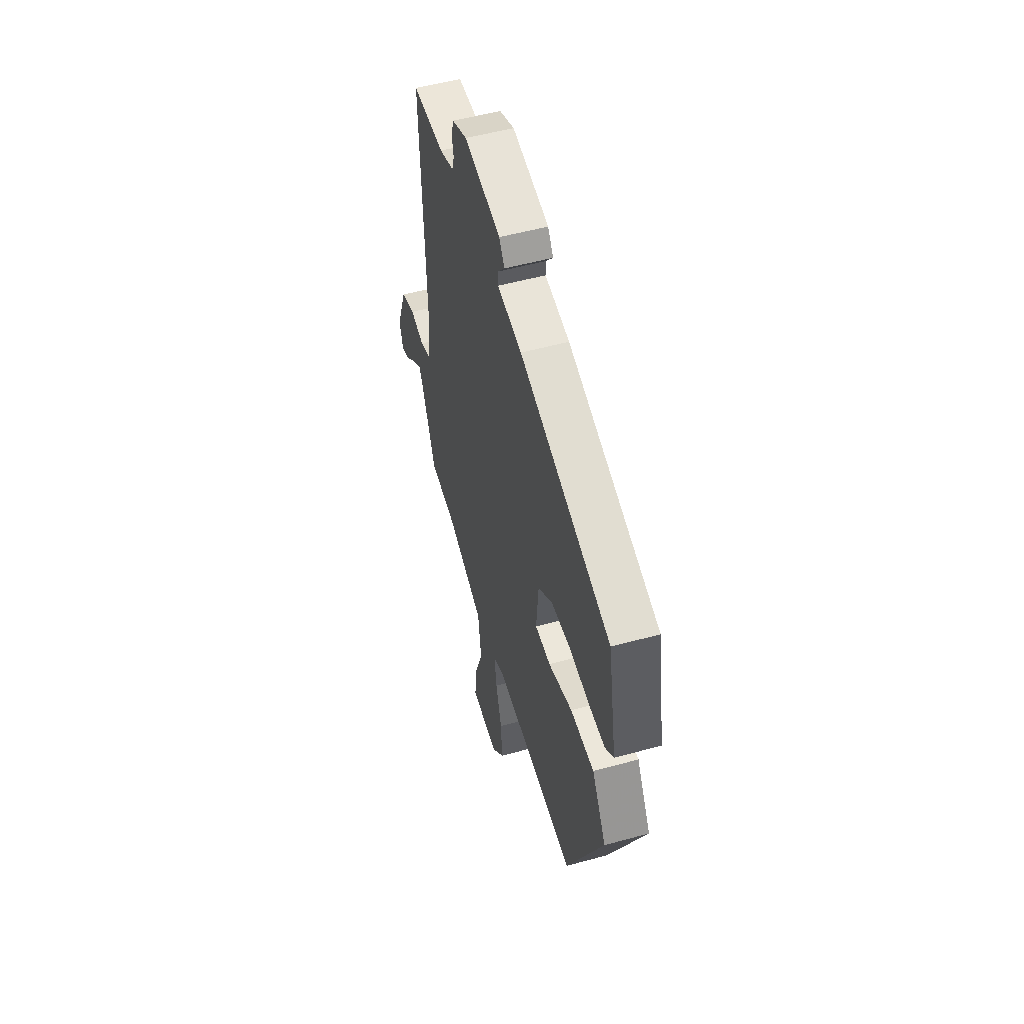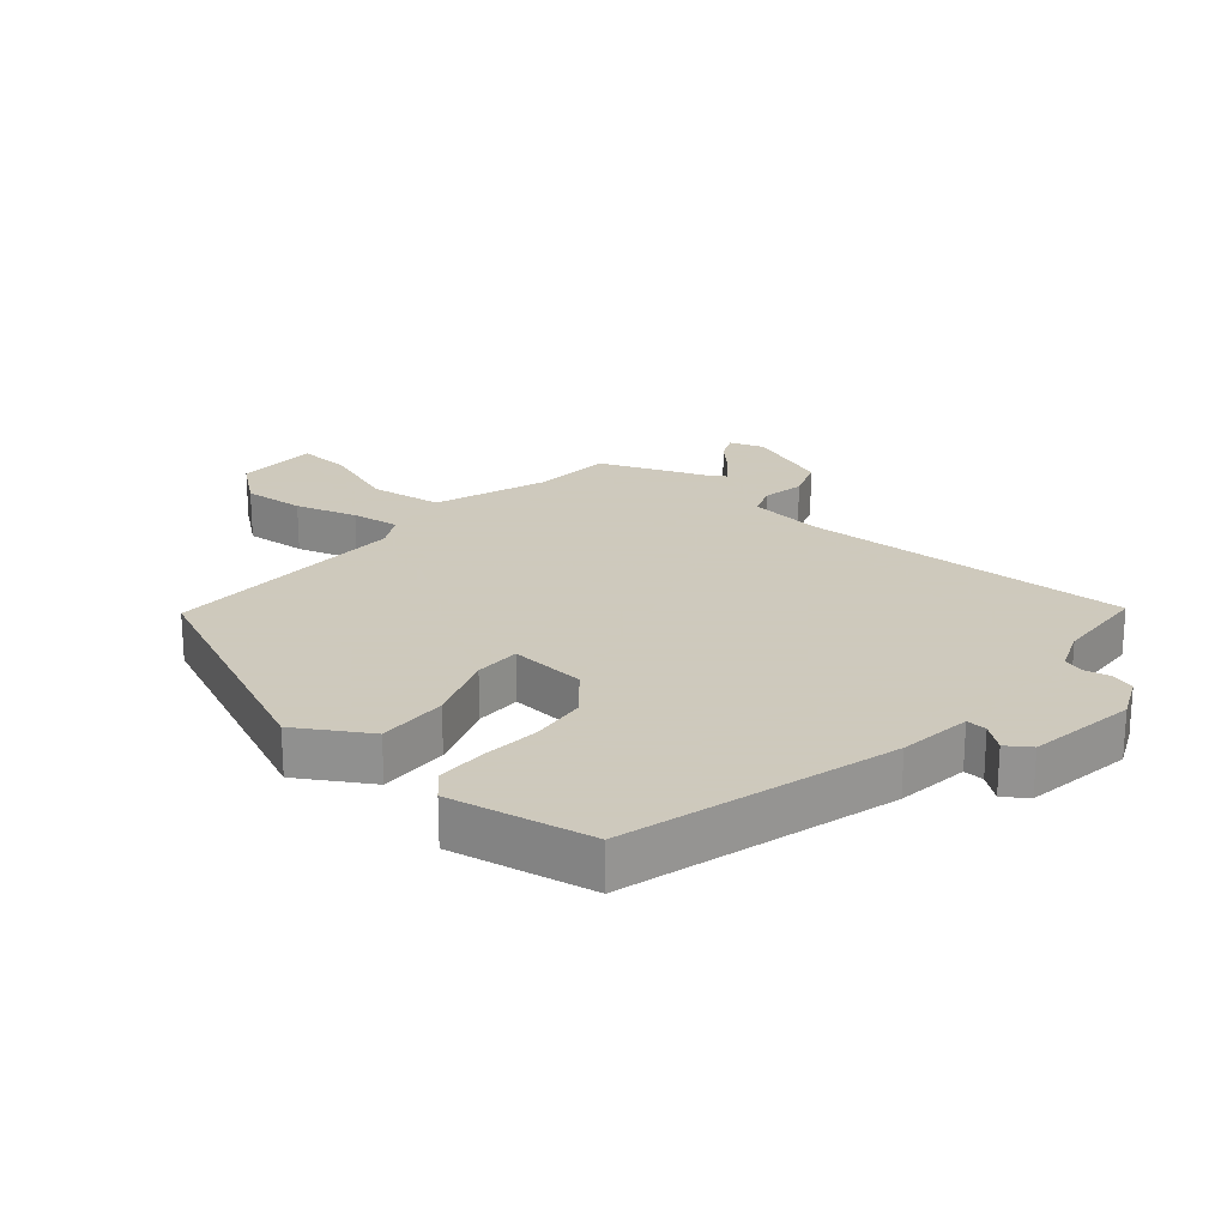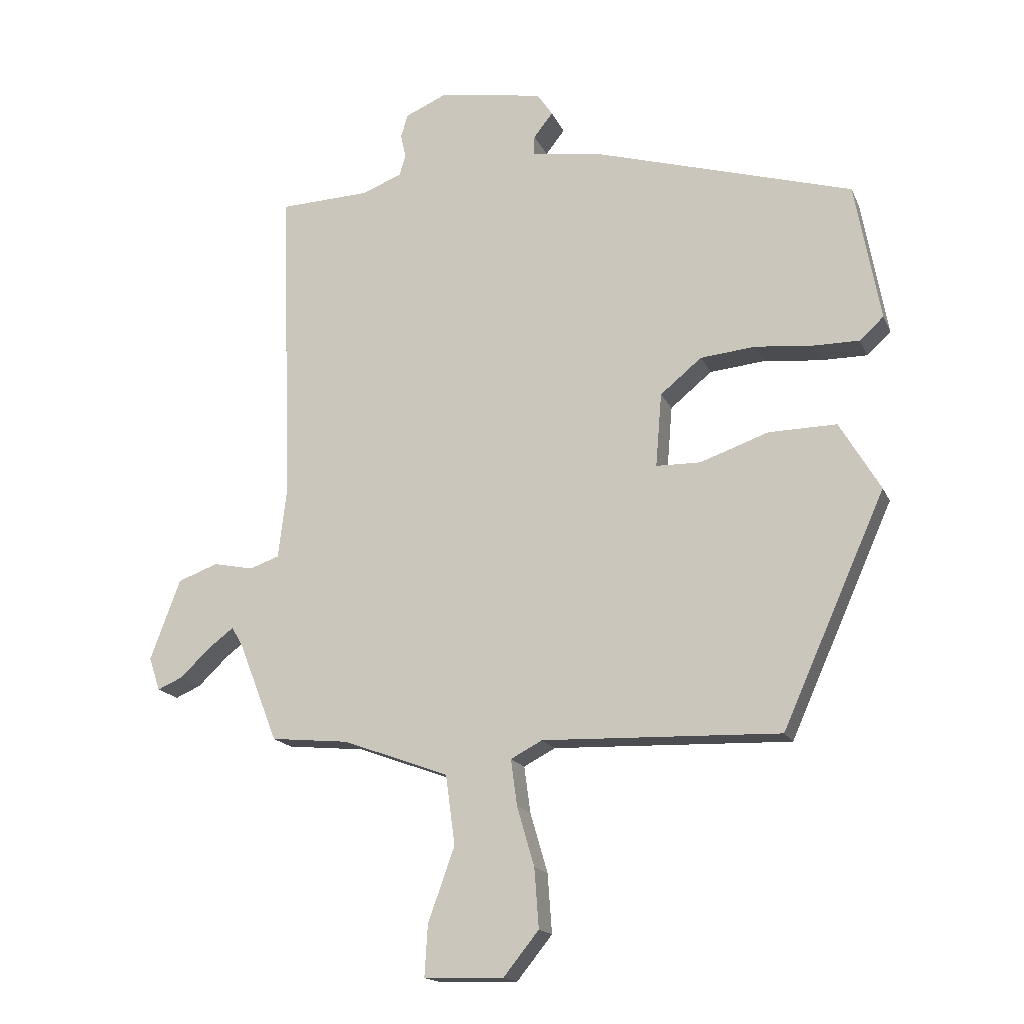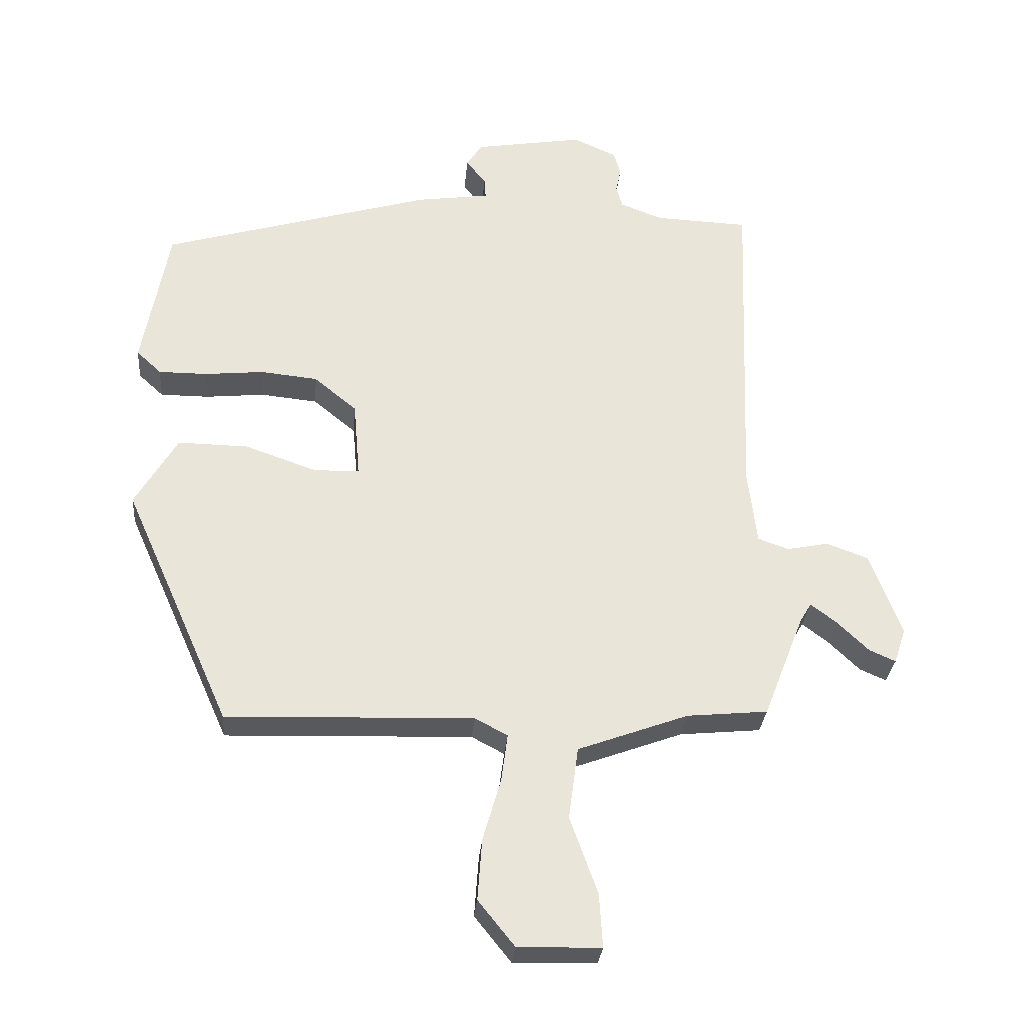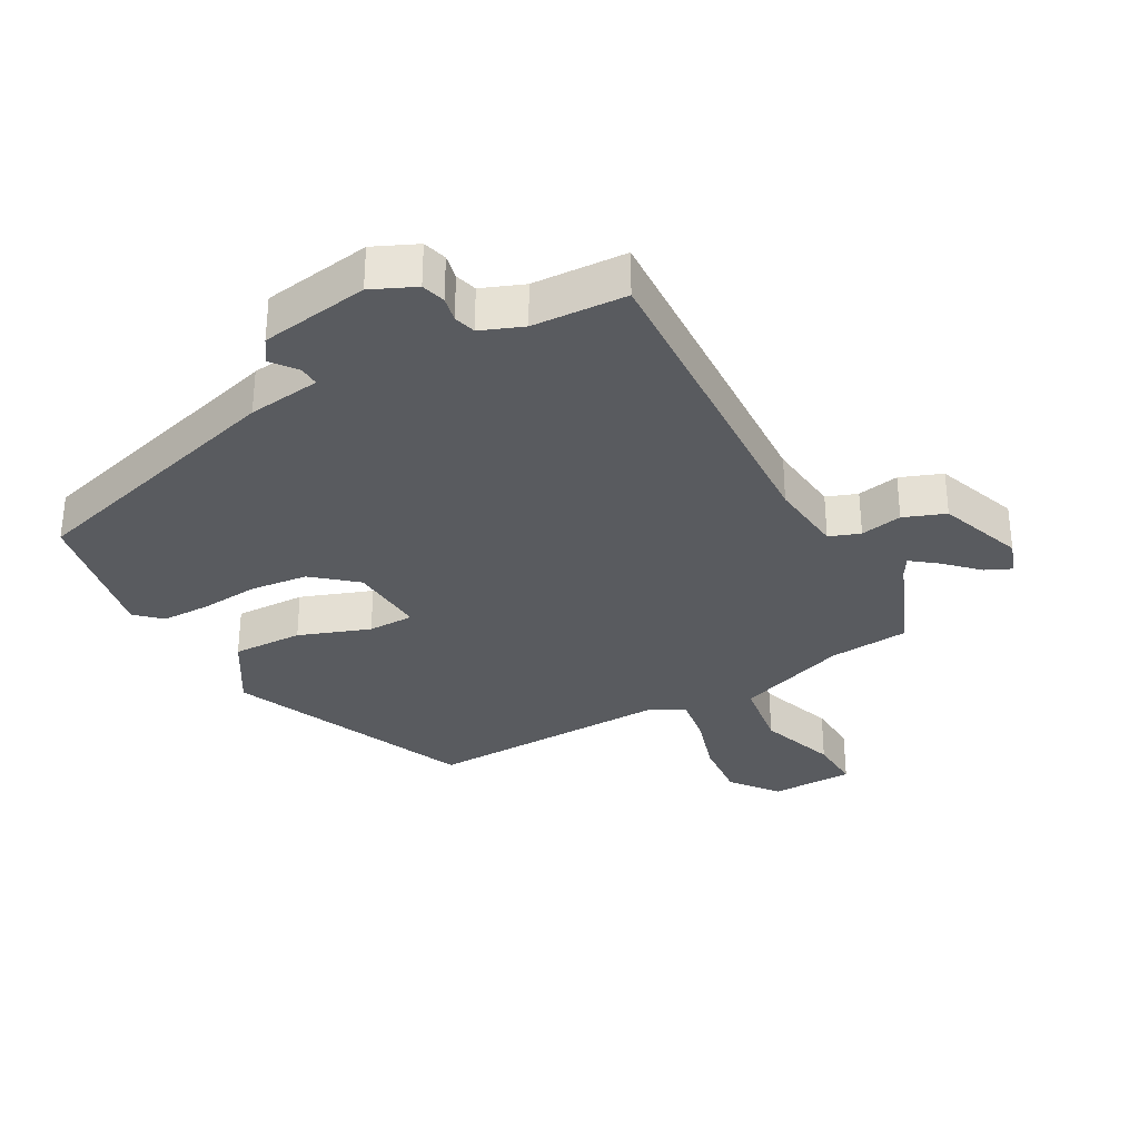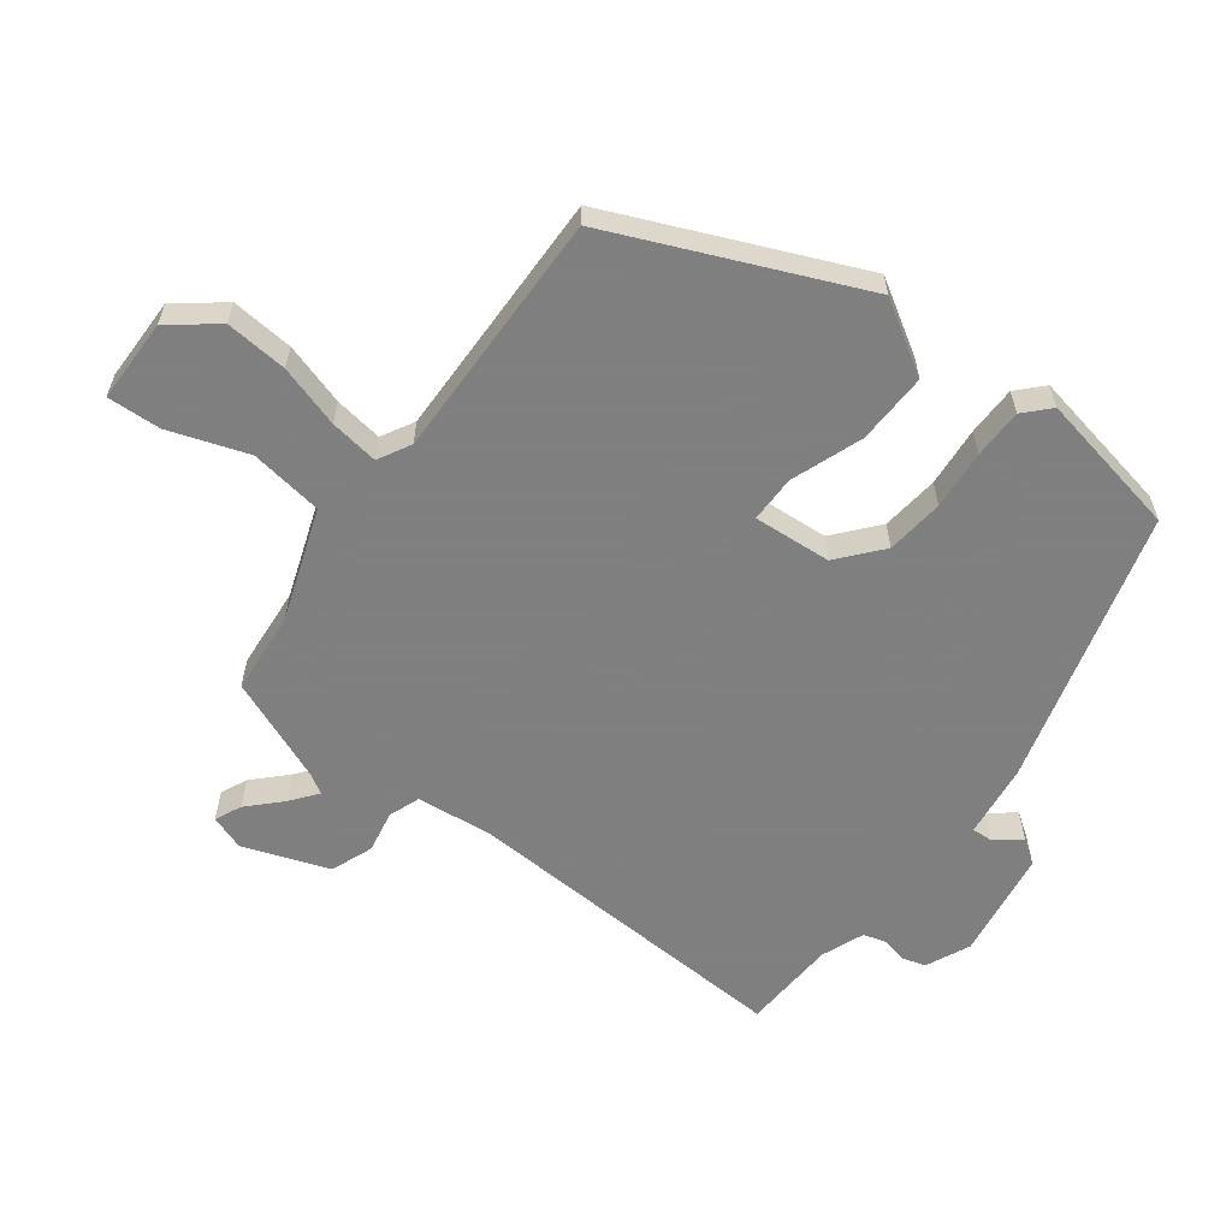
<metadata>
{"format":"obj","ext":"obj","renderer":"f3d","projection":"perspective","resolution":1024,"background":"white","views":[{"elev":53.8,"azim":-106.3,"up":"+Z"},{"elev":22.6,"azim":-50.0,"up":"+Y"},{"elev":-16.5,"azim":-162.2,"up":"+Z"},{"elev":-29.8,"azim":-4.8,"up":"+Z"},{"elev":-32.4,"azim":28.4,"up":"+Y"},{"elev":-59.9,"azim":-127.7,"up":"+Y"}]}
</metadata>
<code>
v 0.481 0.07 -0.443
v 0.355 0.07 -0.455
v 0.183 0.07 -0.518
v 0.168 0.07 -0.631
v 0.211 0.07 -0.751
v 0.216 0.07 -0.834
v 0.087 0.07 -0.837
v 0.03 0.07 -0.766
v 0.037 0.07 -0.67
v 0.065 0.07 -0.574
v 0.075 0.07 -0.499
v 0.024 0.07 -0.472
v -0.361 0.07 -0.484
v -0.528 0.07 -0.11
v -0.462 0.07 0.001
v -0.352 0.07 -0.001
v -0.241 0.07 -0.04
v -0.169 0.07 -0.039
v -0.179 0.07 0.081
v -0.246 0.07 0.136
v -0.335 0.07 0.145
v -0.427 0.07 0.136
v -0.503 0.07 0.136
v -0.542 0.07 0.172
v -0.501 0.07 0.396
v -0.079 0.07 0.519
v 0.035 0.07 0.535
v 0.033 0.07 0.567
v 0.002 0.07 0.606
v 0.027 0.07 0.643
v 0.196 0.07 0.671
v 0.264 0.07 0.641
v 0.275 0.07 0.604
v 0.267 0.07 0.565
v 0.277 0.07 0.531
v 0.343 0.07 0.506
v 0.489 0.07 0.5
v 0.47 0.07 -0.017
v 0.484 0.07 -0.134
v 0.532 0.07 -0.151
v 0.597 0.07 -0.138
v 0.662 0.07 -0.162
v 0.711 0.07 -0.293
v 0.693 0.07 -0.347
v 0.652 0.07 -0.329
v 0.603 0.07 -0.282
v 0.562 0.07 -0.251
v 0.544 0.07 -0.282
v 0.481 0 -0.443
v 0.355 0 -0.455
v 0.183 0 -0.518
v 0.168 0 -0.631
v 0.211 0 -0.751
v 0.216 0 -0.834
v 0.087 0 -0.837
v 0.03 0 -0.766
v 0.037 0 -0.67
v 0.065 0 -0.574
v 0.075 0 -0.499
v 0.024 0 -0.472
v -0.361 0 -0.484
v -0.528 0 -0.11
v -0.462 0 0.001
v -0.352 0 -0.001
v -0.241 0 -0.04
v -0.169 0 -0.039
v -0.179 0 0.081
v -0.246 0 0.136
v -0.335 0 0.145
v -0.427 0 0.136
v -0.503 0 0.136
v -0.542 0 0.172
v -0.501 0 0.396
v -0.079 0 0.519
v 0.035 0 0.535
v 0.033 0 0.567
v 0.002 0 0.606
v 0.027 0 0.643
v 0.196 0 0.671
v 0.264 0 0.641
v 0.275 0 0.604
v 0.267 0 0.565
v 0.277 0 0.531
v 0.343 0 0.506
v 0.489 0 0.5
v 0.47 0 -0.017
v 0.484 0 -0.134
v 0.532 0 -0.151
v 0.597 0 -0.138
v 0.662 0 -0.162
v 0.711 0 -0.293
v 0.693 0 -0.347
v 0.652 0 -0.329
v 0.603 0 -0.282
v 0.562 0 -0.251
v 0.544 0 -0.282
f 44 45 46
f 43 44 46
f 42 43 46
f 41 42 46
f 40 41 46
f 39 40 46 47
f 36 37 38
f 35 36 38 39
f 32 33 34
f 31 32 34
f 30 31 34
f 29 30 34
f 28 29 34
f 27 28 34 35
f 26 27 35
f 25 26 35
f 24 25 35
f 23 24 35
f 22 23 35
f 21 22 35
f 20 21 35
f 19 20 35 39
f 15 16 17
f 14 15 17
f 13 14 17
f 12 13 17
f 11 12 17 18
f 8 9 10
f 7 8 10
f 6 7 10
f 5 6 10
f 4 5 10
f 3 4 10 11
f 39 47 48
f 19 39 48
f 18 19 48
f 11 18 48
f 3 11 48
f 2 3 48
f 1 2 48
f 94 93 92
f 94 92 91
f 94 91 90
f 94 90 89
f 94 89 88
f 95 94 88 87
f 86 85 84
f 87 86 84 83
f 82 81 80
f 82 80 79
f 82 79 78
f 82 78 77
f 82 77 76
f 83 82 76 75
f 83 75 74
f 83 74 73
f 83 73 72
f 83 72 71
f 83 71 70
f 83 70 69
f 83 69 68
f 87 83 68 67
f 65 64 63
f 65 63 62
f 65 62 61
f 65 61 60
f 66 65 60 59
f 58 57 56
f 58 56 55
f 58 55 54
f 58 54 53
f 58 53 52
f 59 58 52 51
f 96 95 87
f 96 87 67
f 96 67 66
f 96 66 59
f 96 59 51
f 96 51 50
f 96 50 49
f 1 49 50 2
f 2 50 51 3
f 3 51 52 4
f 4 52 53 5
f 5 53 54 6
f 6 54 55 7
f 7 55 56 8
f 8 56 57 9
f 9 57 58 10
f 10 58 59 11
f 11 59 60 12
f 12 60 61 13
f 13 61 62 14
f 14 62 63 15
f 15 63 64 16
f 16 64 65 17
f 17 65 66 18
f 18 66 67 19
f 19 67 68 20
f 20 68 69 21
f 21 69 70 22
f 22 70 71 23
f 23 71 72 24
f 24 72 73 25
f 25 73 74 26
f 26 74 75 27
f 27 75 76 28
f 28 76 77 29
f 29 77 78 30
f 30 78 79 31
f 31 79 80 32
f 32 80 81 33
f 33 81 82 34
f 34 82 83 35
f 35 83 84 36
f 36 84 85 37
f 37 85 86 38
f 38 86 87 39
f 39 87 88 40
f 40 88 89 41
f 41 89 90 42
f 42 90 91 43
f 43 91 92 44
f 44 92 93 45
f 45 93 94 46
f 46 94 95 47
f 47 95 96 48
f 48 96 49 1

</code>
